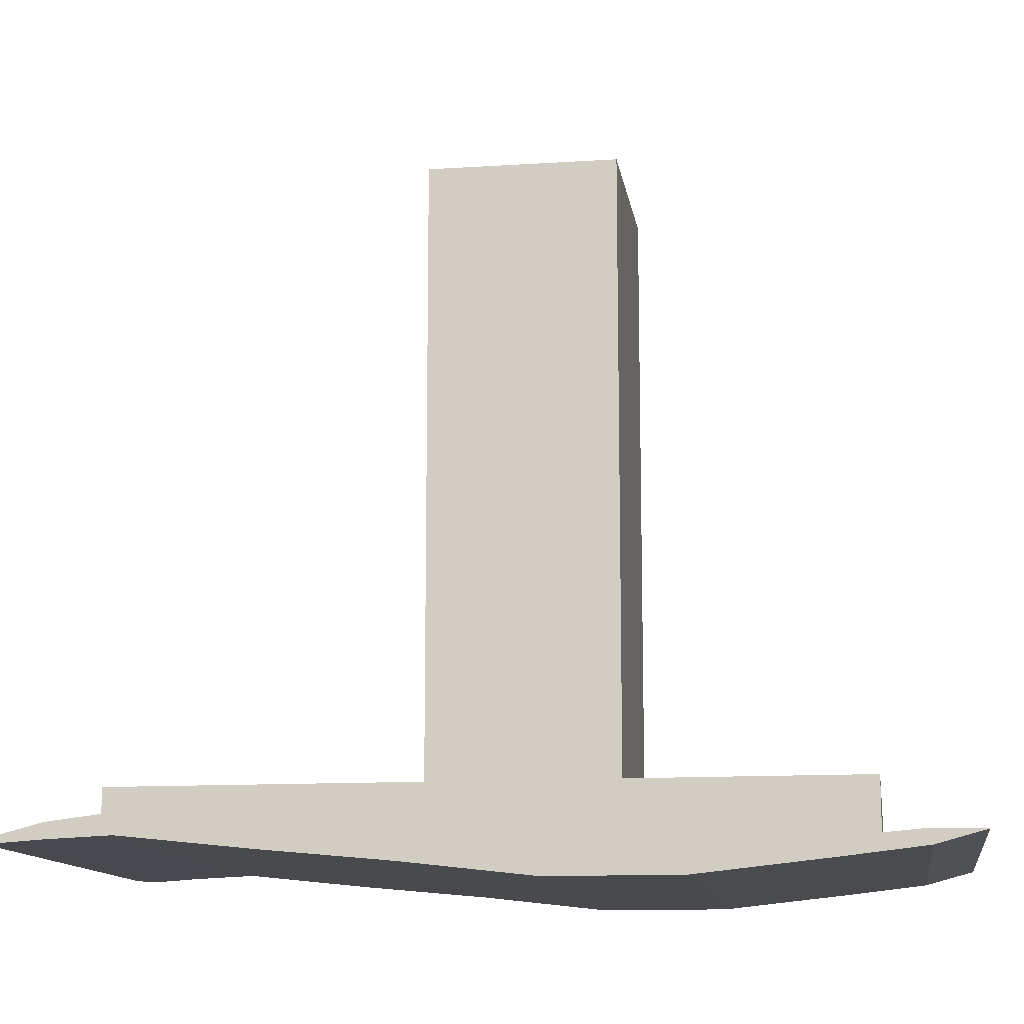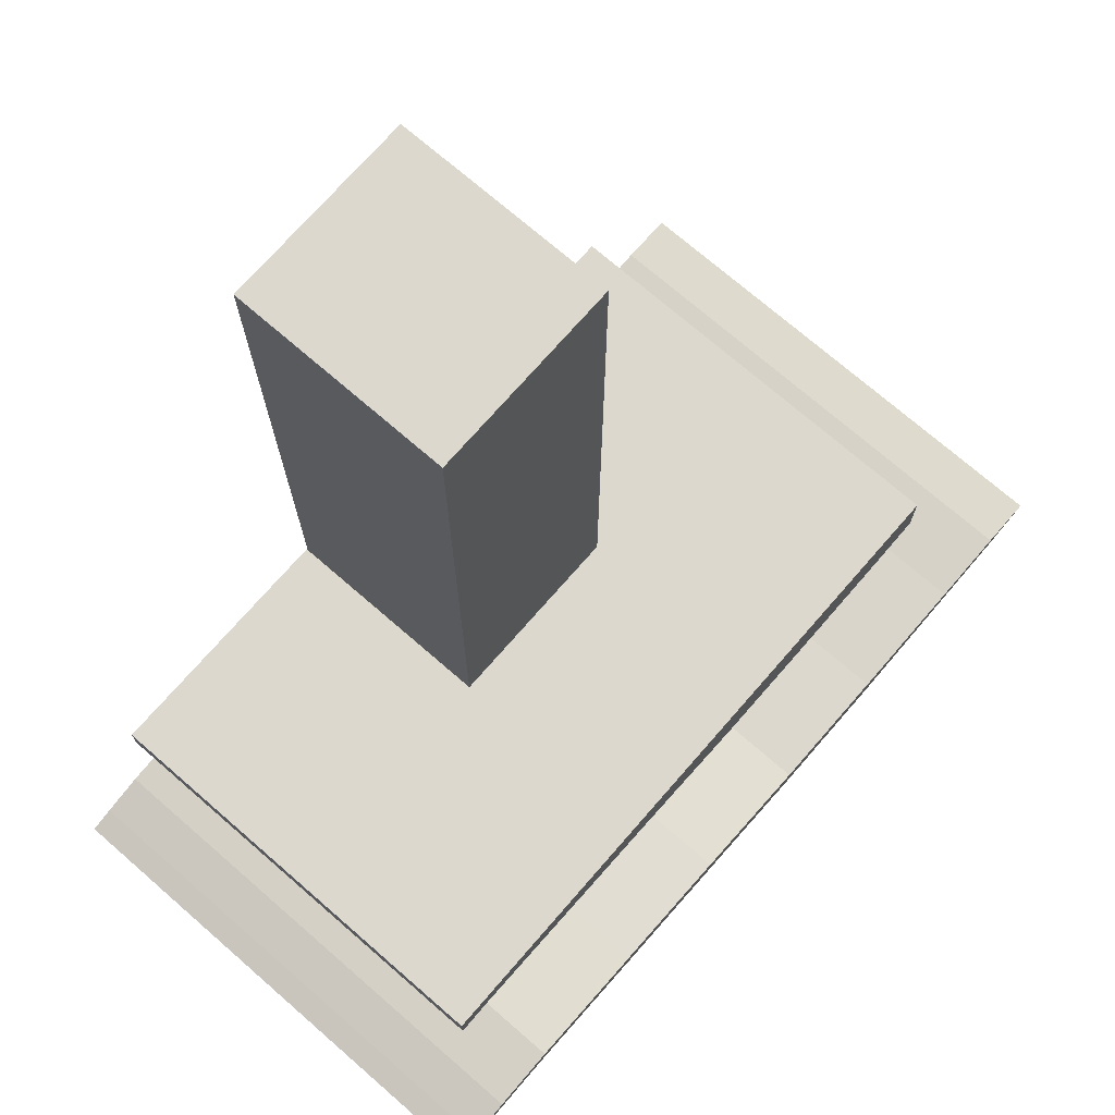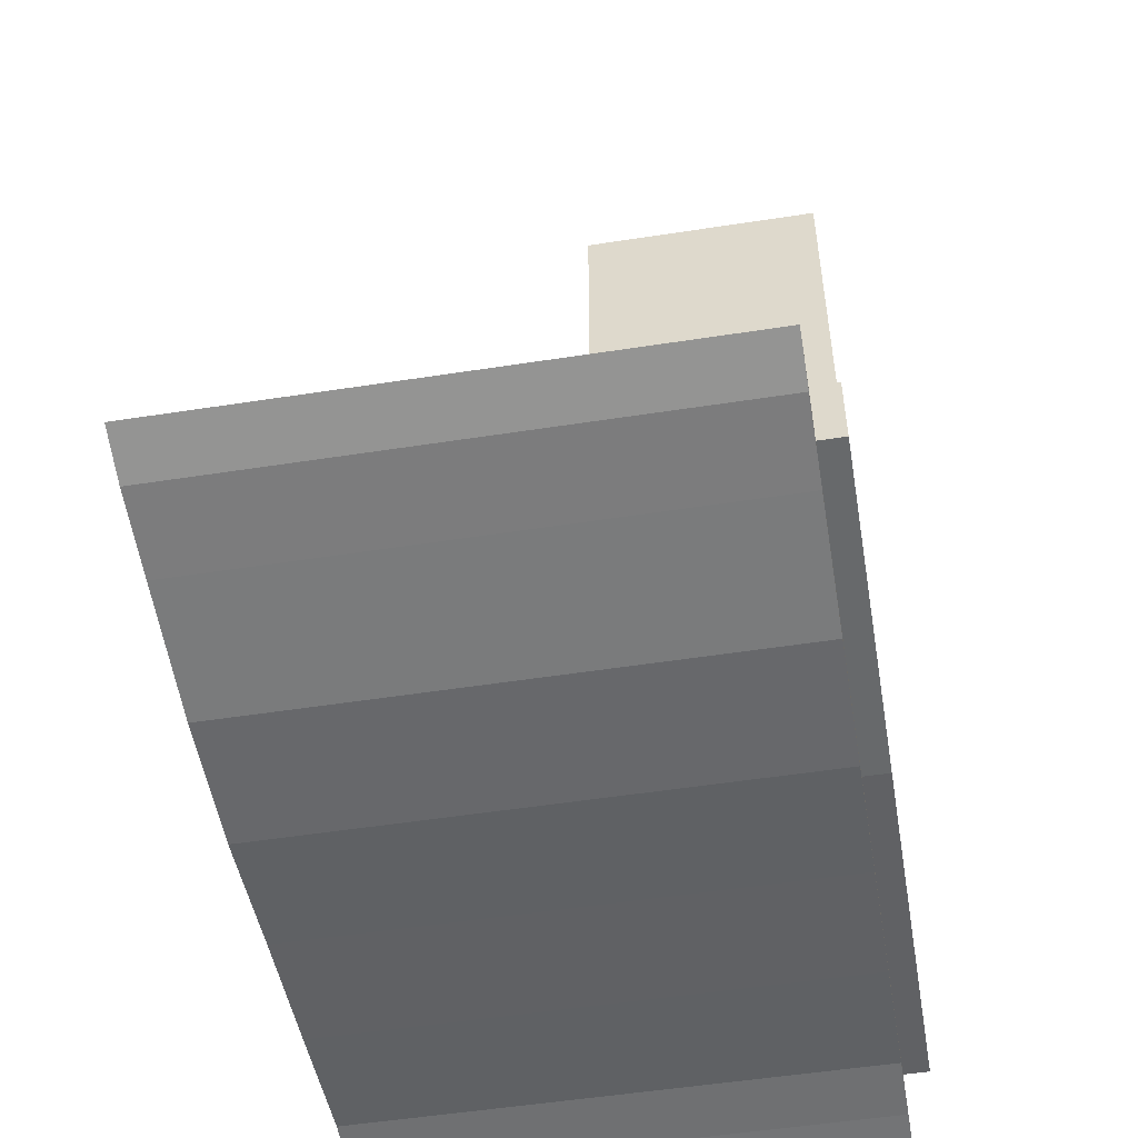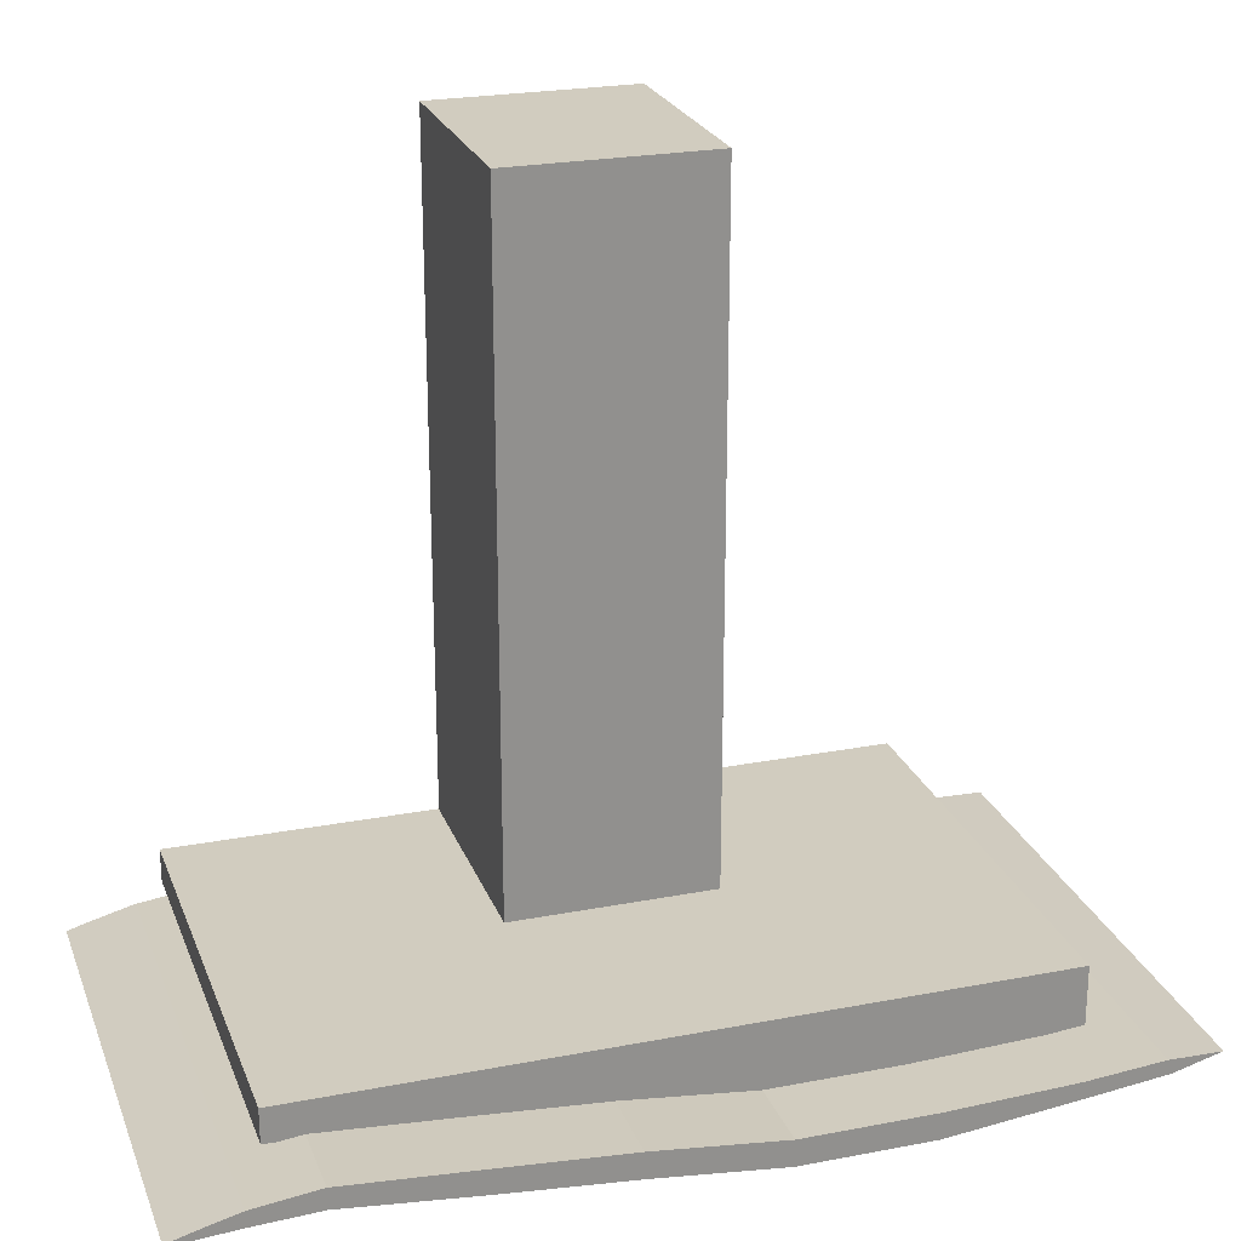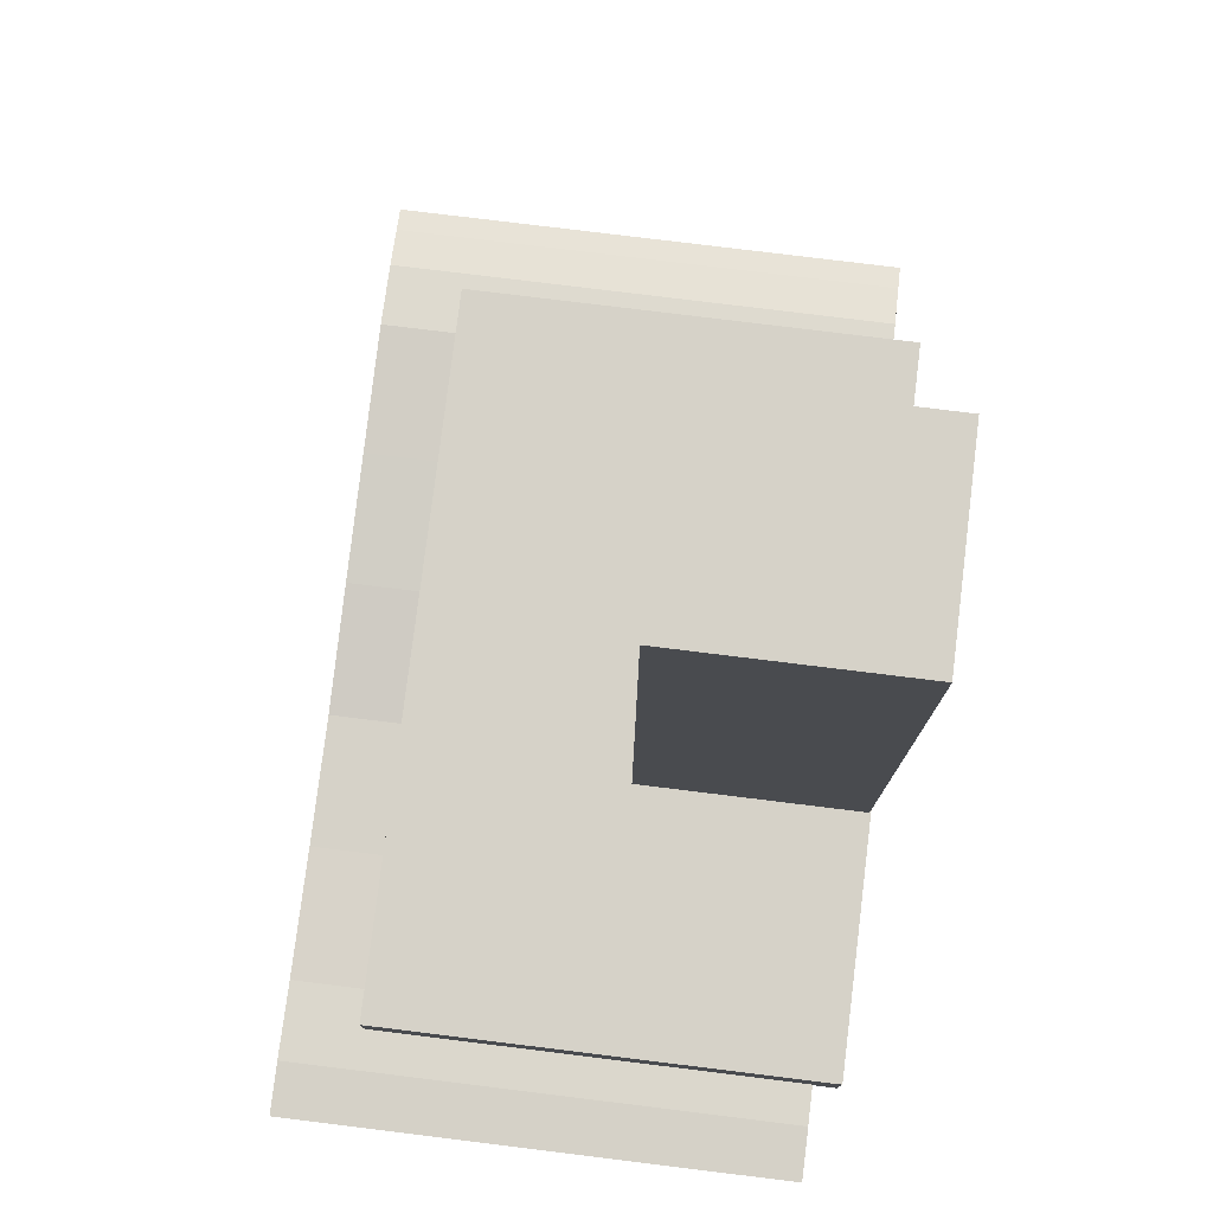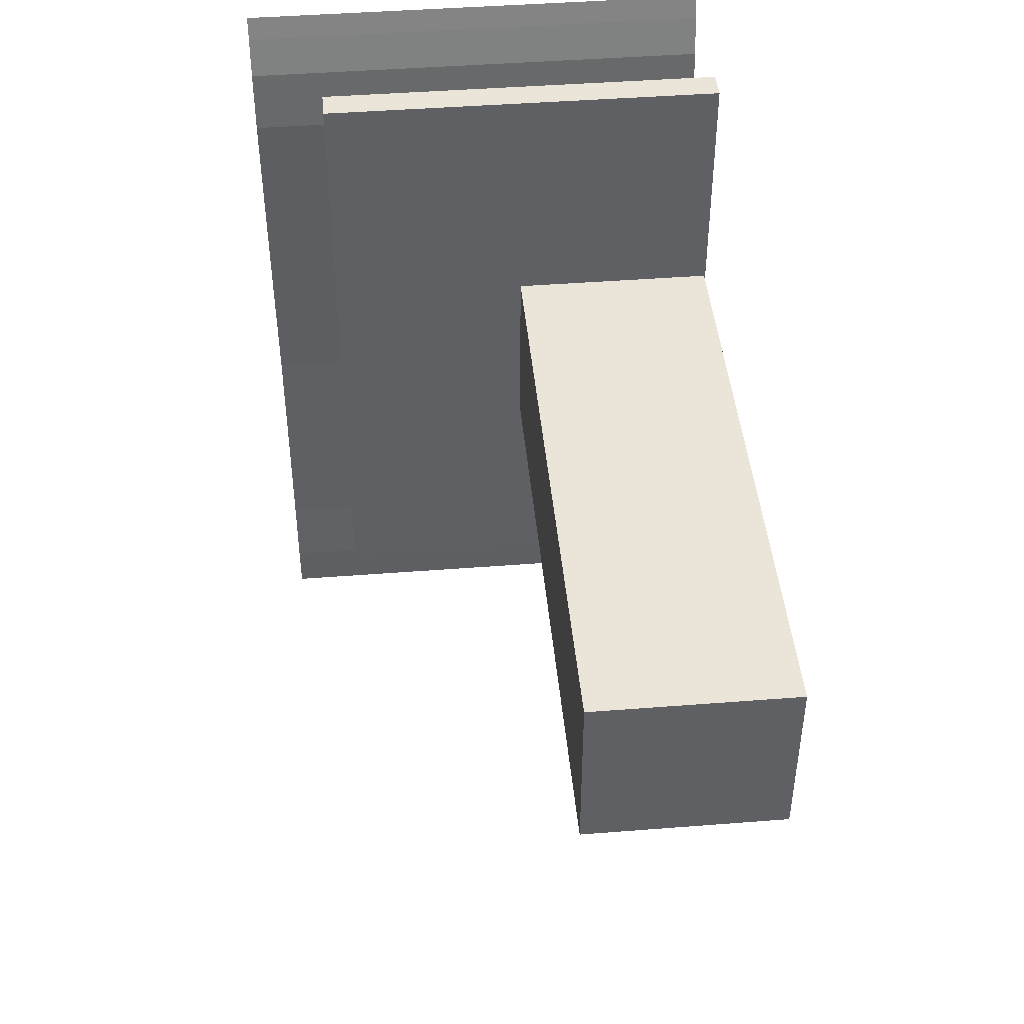
<metadata>
{"format":"obj","ext":"obj","renderer":"f3d","projection":"perspective","resolution":1024,"background":"white","views":[{"elev":-12.5,"azim":98.6,"up":"+Y"},{"elev":72.5,"azim":41.0,"up":"+Y"},{"elev":-52.4,"azim":-170.5,"up":"+Y"},{"elev":23.9,"azim":72.2,"up":"+Y"},{"elev":78.1,"azim":-173.0,"up":"+Y"},{"elev":44.7,"azim":174.8,"up":"+Z"}]}
</metadata>
<code>
o Hood_Cube.007
o Hood_Cube.007
v -6.046 4.085 -2.197
v -6.046 4.085 -2.771
v -5.402 4.085 -2.771
v -5.402 4.085 -2.197
v -6.046 6.02 -2.197
v -6.046 6.02 -2.771
v -5.402 6.02 -2.771
v -5.402 6.02 -2.197
v -6.05 4.085 -1.443
v -6.05 4.085 -3.499
v -4.763 4.085 -3.499
v -4.763 4.085 -1.443
v -6.05 3.99 -1.443
v -6.05 3.886 -3.499
v -4.763 3.886 -3.499
v -4.763 3.99 -1.443
v -5.982 3.92 -1.247
v -5.982 3.886 -3.622
v -4.542 3.886 -3.622
v -4.542 3.92 -1.247
v -5.982 3.943 -1.246
v -5.982 3.927 -3.612
v -4.542 3.927 -3.612
v -4.542 3.943 -1.246
v -5.982 3.995 -1.547
v -5.982 3.967 -1.916
v -5.982 3.937 -2.285
v -5.982 3.895 -2.654
v -5.982 3.895 -3.023
v -5.982 3.908 -3.392
v -5.982 3.859 -3.392
v -5.982 3.82 -3.023
v -5.982 3.82 -2.654
v -5.982 3.862 -2.285
v -5.982 3.897 -1.916
v -5.982 3.936 -1.547
v -4.542 3.908 -3.392
v -4.542 3.895 -3.023
v -4.542 3.895 -2.654
v -4.542 3.937 -2.285
v -4.542 3.967 -1.916
v -4.542 3.995 -1.547
v -4.542 3.936 -1.547
v -4.542 3.897 -1.916
v -4.542 3.862 -2.285
v -4.542 3.82 -2.654
v -4.542 3.82 -3.023
v -4.542 3.859 -3.392
v -5.982 3.928 -1.362
v -4.542 3.973 -1.362
v -5.982 3.973 -1.362
v -4.542 3.928 -1.362
v -5.982 3.923 -1.178
v -5.982 3.923 -3.761
v -4.542 3.923 -3.761
v -4.542 3.923 -1.178
v -5.982 3.961 -1.547
v -5.982 3.937 -1.916
v -5.982 3.9 -2.285
v -5.982 3.857 -2.654
v -5.982 3.857 -3.023
v -5.982 3.884 -3.392
v -4.542 3.884 -3.392
v -4.542 3.857 -3.023
v -4.542 3.857 -2.654
v -4.542 3.9 -2.285
v -4.542 3.937 -1.916
v -4.542 3.961 -1.547
v -4.542 3.946 -1.362
v -5.982 3.946 -1.362
v -6.046 6.02 -2.51
v -6.046 4.085 -2.51
v -5.402 6.02 -2.51
v -5.402 4.085 -2.51
v -6.05 4.085 -2.565
v -4.763 4.085 -2.565
v -6.05 3.883 -2.565
v -4.763 3.883 -2.565
f 71 6 2 72
f 6 7 3 2
f 73 8 4 74
f 8 5 1 4
f 4 1 9 12
f 73 7 6 71
f 12 9 13 16
f 74 4 12 76
f 2 3 11 10
f 72 2 10 75
f 77 14 15 78
f 76 12 16 78
f 10 11 15 14
f 75 10 14 77
f 62 54 18 31
f 54 55 19 18
f 69 56 20 52
f 56 53 17 20
f 31 18 19 48
f 37 23 22 30
f 70 57 36 49
f 57 58 35 36
f 58 59 34 35
f 59 60 33 34
f 60 61 32 33
f 61 62 31 32
f 55 63 48 19
f 63 64 47 48
f 64 65 46 47
f 65 66 45 46
f 66 67 44 45
f 67 68 43 44
f 49 36 43 52
f 36 35 44 43
f 35 34 45 44
f 34 33 46 45
f 33 32 47 46
f 32 31 48 47
f 50 42 25 51
f 42 41 26 25
f 41 40 27 26
f 40 39 28 27
f 39 38 29 28
f 38 37 30 29
f 68 69 52 43
f 53 70 49 17
f 17 49 52 20
f 24 50 51 21
f 30 22 54 62
f 22 23 55 54
f 50 24 56 69
f 24 21 53 56
f 51 25 57 70
f 25 26 58 57
f 26 27 59 58
f 27 28 60 59
f 28 29 61 60
f 29 30 62 61
f 23 37 63 55
f 37 38 64 63
f 38 39 65 64
f 39 40 66 65
f 40 41 67 66
f 41 42 68 67
f 42 50 69 68
f 21 51 70 53
f 5 71 72 1
f 7 73 74 3
f 8 73 71 5
f 3 74 76 11
f 1 72 75 9
f 13 77 78 16
f 11 76 78 15
f 9 75 77 13

</code>
